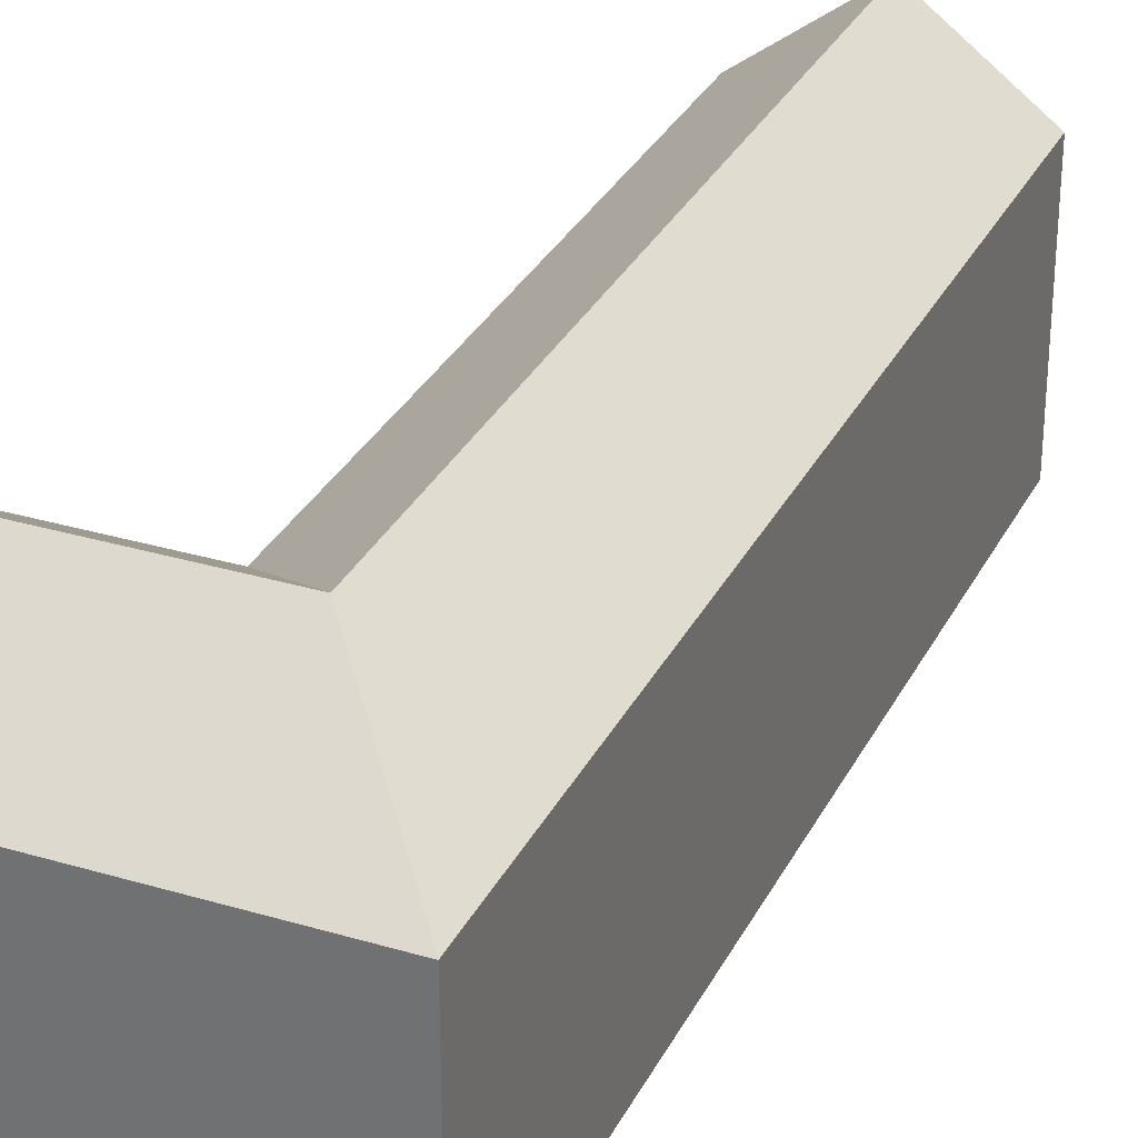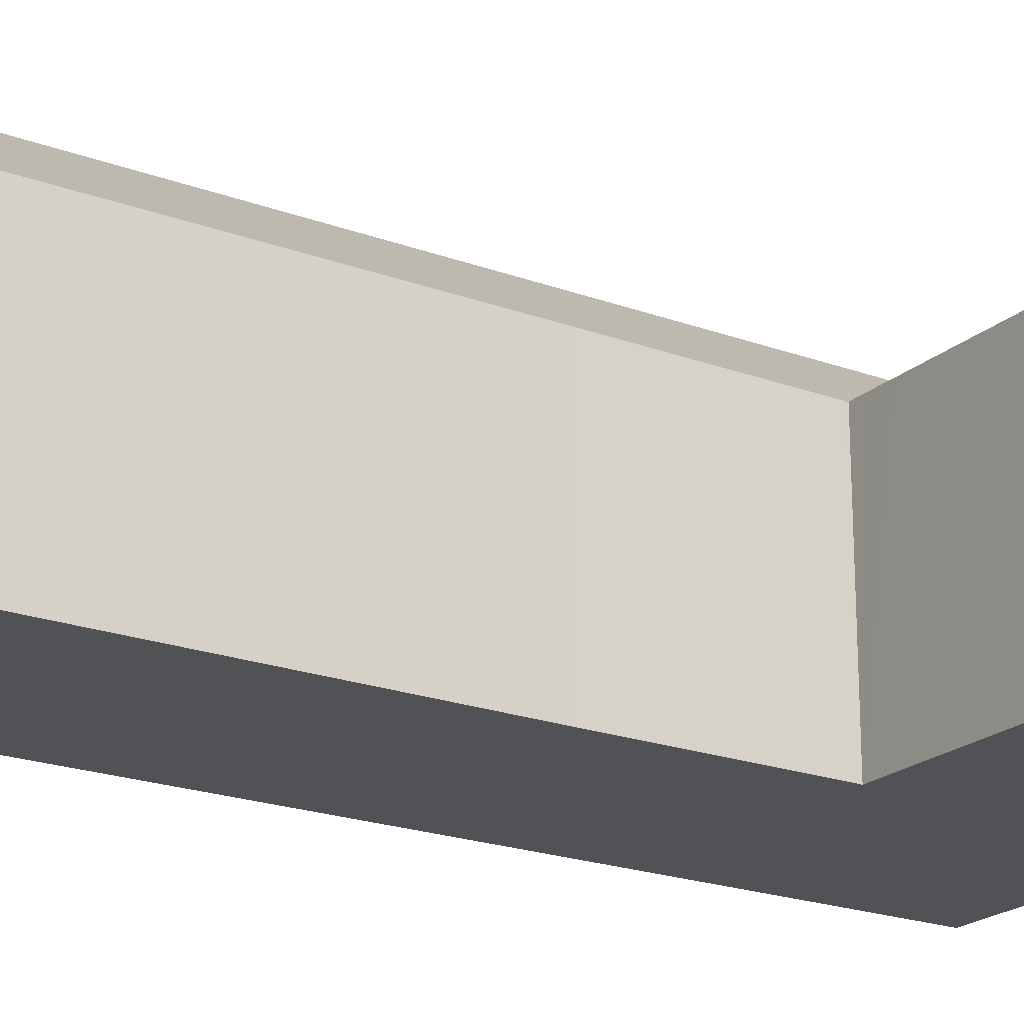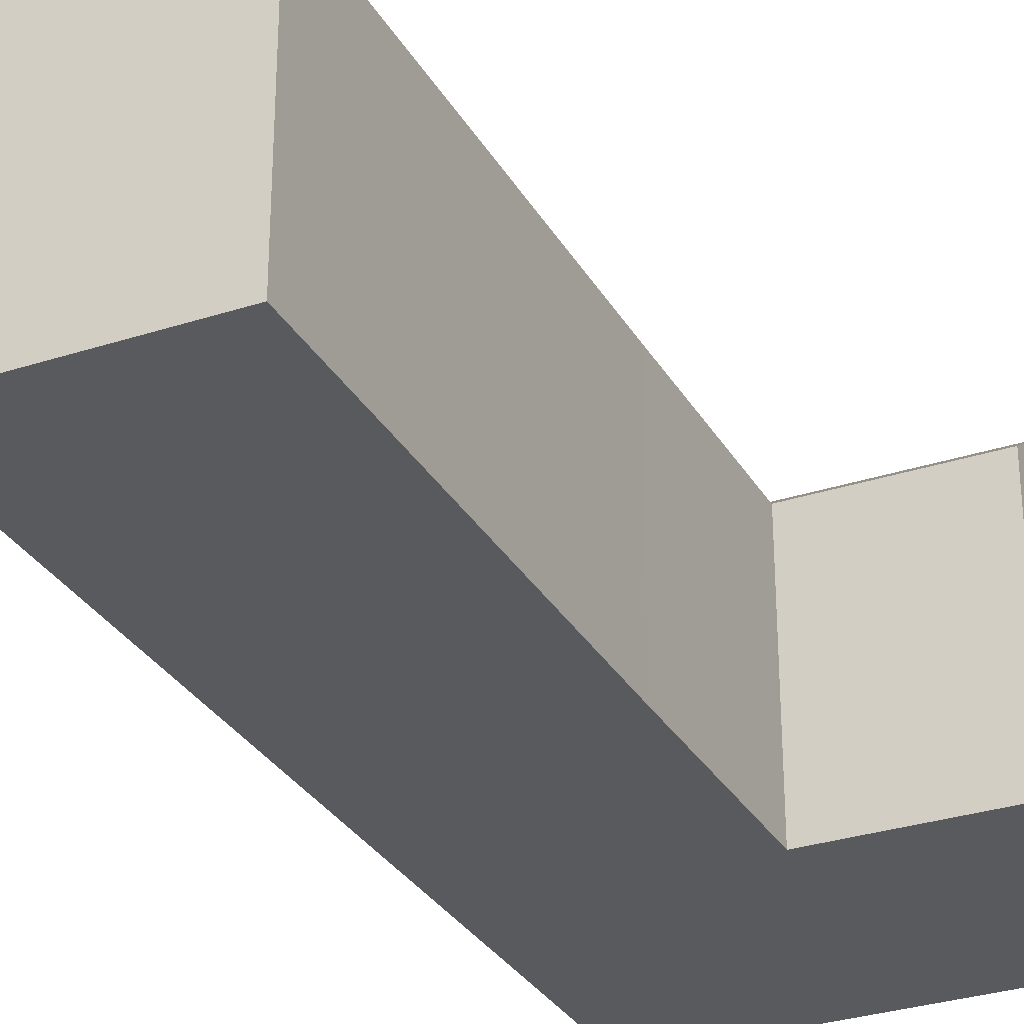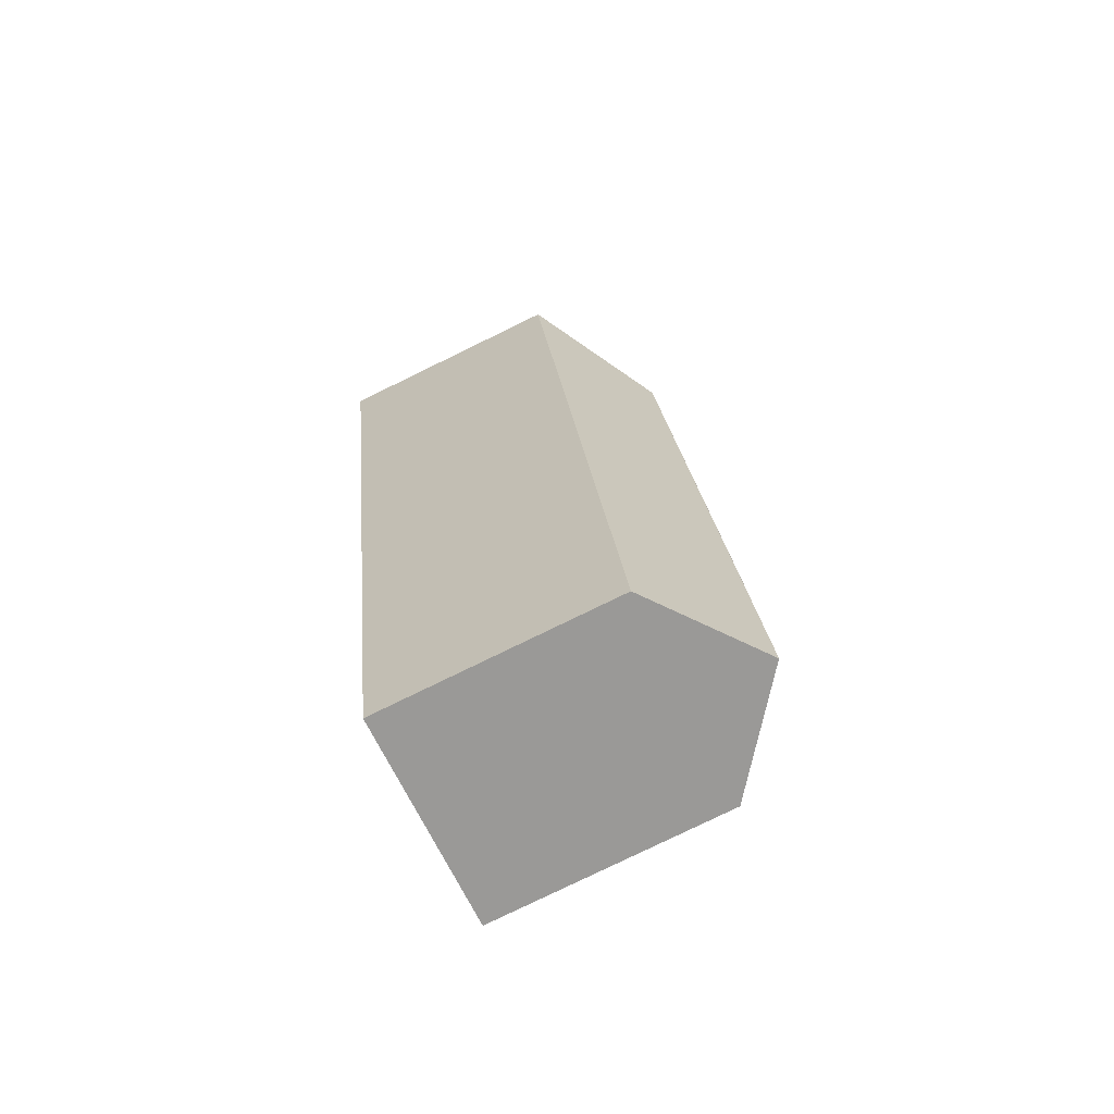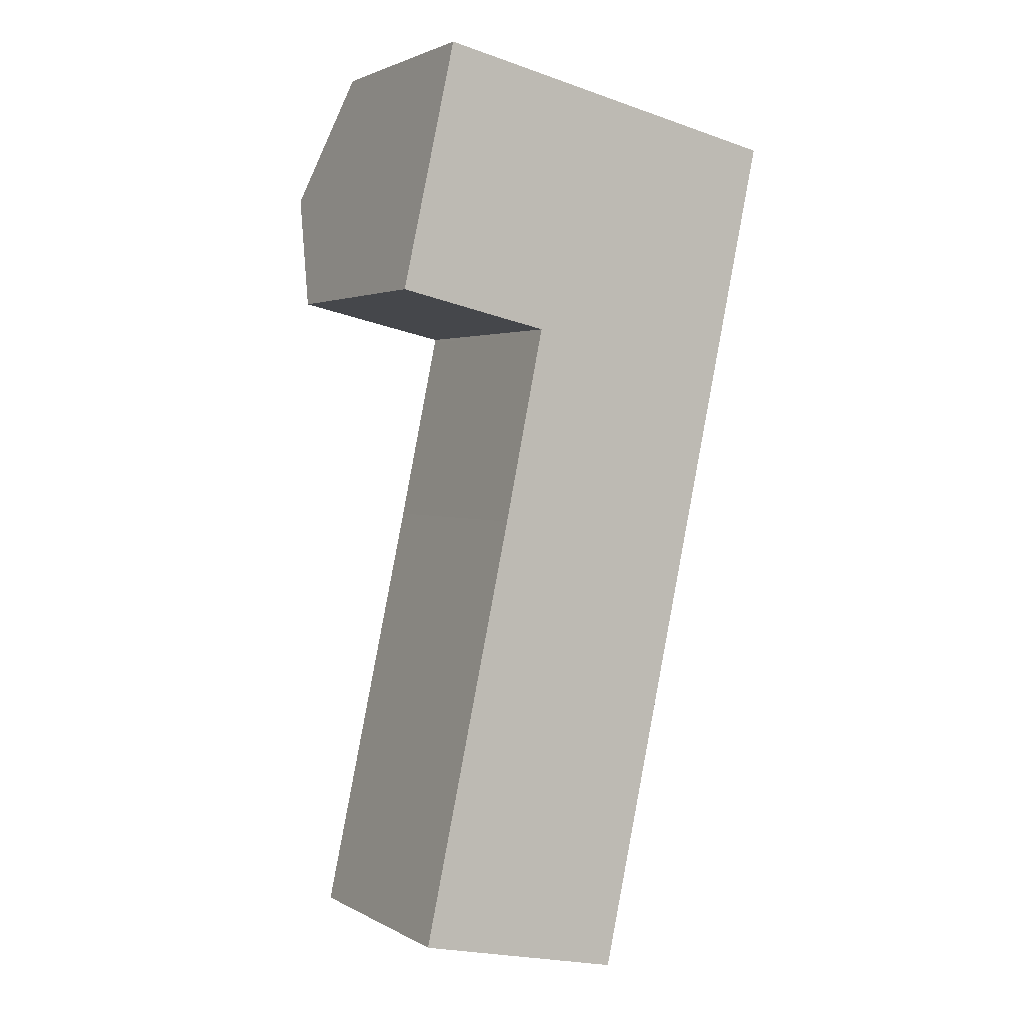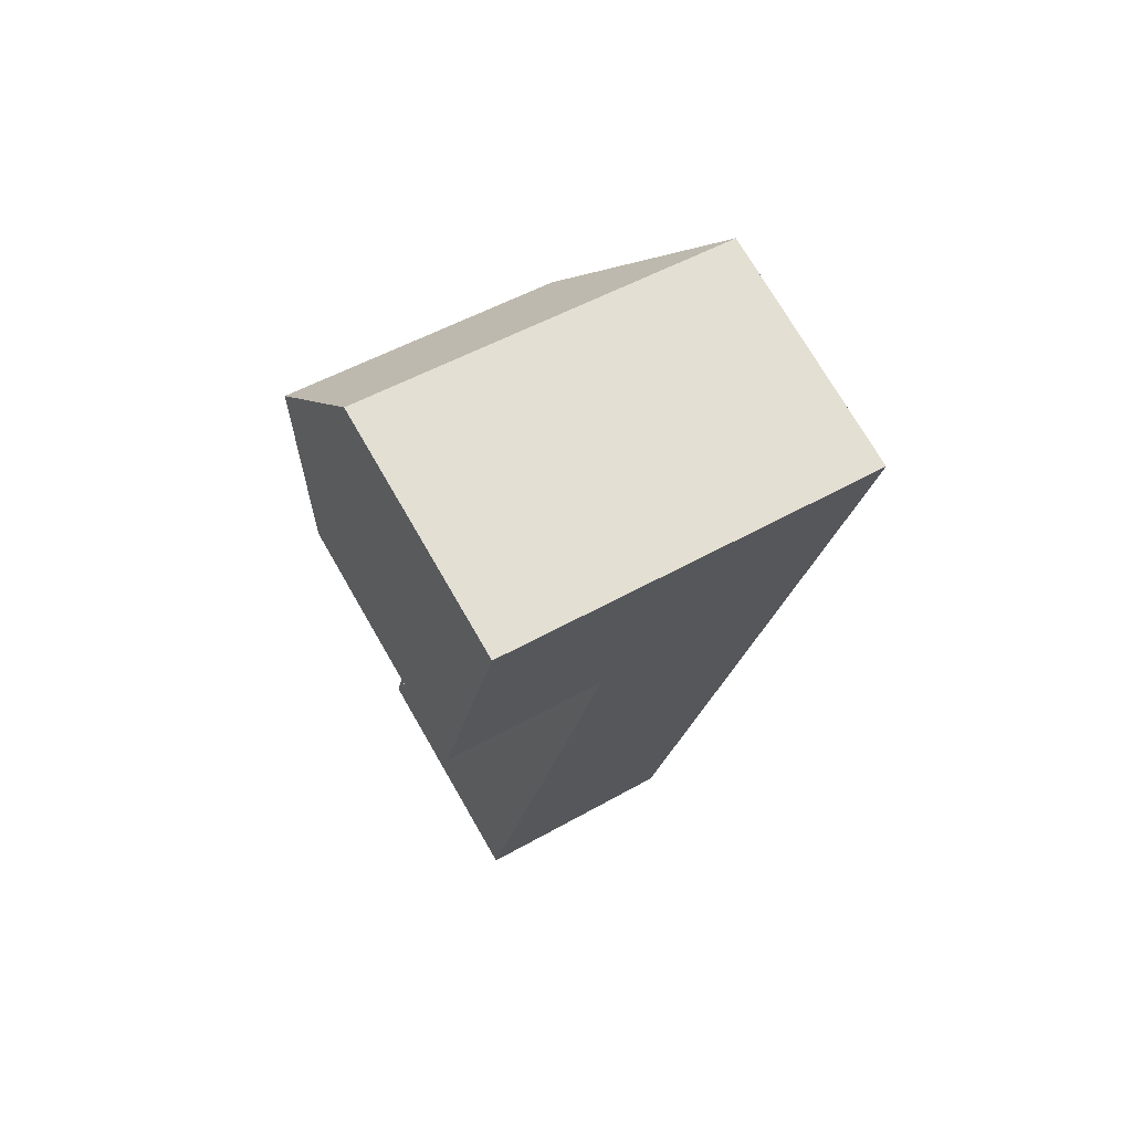
<metadata>
{"format":"obj","ext":"obj","renderer":"f3d","projection":"perspective","resolution":1024,"background":"white","views":[{"elev":31.2,"azim":35.2,"up":"+Y"},{"elev":-21.2,"azim":-111.3,"up":"+Y"},{"elev":-30.9,"azim":-142.6,"up":"+Y"},{"elev":-79.9,"azim":115.9,"up":"+Z"},{"elev":2.2,"azim":-29.5,"up":"+Z"},{"elev":73.3,"azim":-30.0,"up":"+Z"}]}
</metadata>
<code>
v  0.961 9.419 -25.9
v  10.37 12.66 -2.404
v  5.15 12.66 -26.82
v  4.551 9.421 -9.109
v  6.124 9.38 -1.488
v  11.44 12.66 2.596
v  6.144 9.379 -1.394
v  6.148 9.393 -1.374
v  7.111 12.66 3.53
v  6.067 9.393 -1.356
v  5.65 9.395 -1.263
v  1.061 12.66 4.835
v  4.529 9.398 -1.016
v  0 9.423 5.77e-16
v  16.71 9.392 6.571
v  8.159 9.382 8.432
v  16.71 9.382 6.586
v  2.136 9.382 9.732
v  14.6 9.392 -3.317
v  9.374 9.392 -27.75
v  9.374 1.699e-15 -27.75
v  0.961 1.586e-15 -25.9
v  5.15 1.642e-15 -26.82
v  6.148 8.413e-17 -1.374
v  0 0 0
v  6.067 8.303e-17 -1.356
v  5.65 7.734e-17 -1.263
v  4.529 6.221e-17 -1.016
v  4.551 5.578e-16 -9.109
v  6.124 9.111e-17 -1.488
v  6.144 8.536e-17 -1.394
v  2.136 -5.959e-16 9.732
v  1.061 -2.961e-16 4.835
v  8.159 -5.163e-16 8.432
v  16.71 -4.033e-16 6.586
v  16.71 -4.024e-16 6.571
v  14.6 2.031e-16 -3.317
g defaultobject
f 1 2 3
f 2 1 4
f 2 4 5
f 2 5 6
f 6 5 7
f 6 7 8
f 8 9 6
f 9 8 10
f 9 10 11
f 9 11 12
f 12 11 13
f 12 13 14
f 15 16 17
f 16 15 6
f 16 6 18
f 18 6 9
f 18 9 12
f 3 19 20
f 19 3 2
f 19 2 15
f 15 2 6
f 20 1 3
f 1 20 21
f 1 21 22
f 22 21 23
f 24 10 8
f 10 24 11
f 11 24 13
f 13 24 14
f 14 24 25
f 25 24 26
f 25 26 27
f 25 27 28
f 22 4 1
f 4 22 29
f 4 29 5
f 5 29 30
f 5 30 7
f 7 30 8
f 8 30 24
f 24 30 31
f 14 18 12
f 18 14 25
f 18 25 32
f 32 25 33
f 32 16 18
f 16 32 17
f 17 32 34
f 17 34 35
f 35 15 17
f 15 35 19
f 19 35 36
f 19 36 37
f 19 37 20
f 20 37 21
f 32 33 34
f 35 34 33
f 36 35 33
f 37 36 33
f 24 37 33
f 25 24 33
f 27 24 25
f 28 27 25
f 26 24 27
f 31 37 24
f 30 37 31
f 29 37 30
f 21 37 29
f 23 21 29
f 22 23 29

</code>
